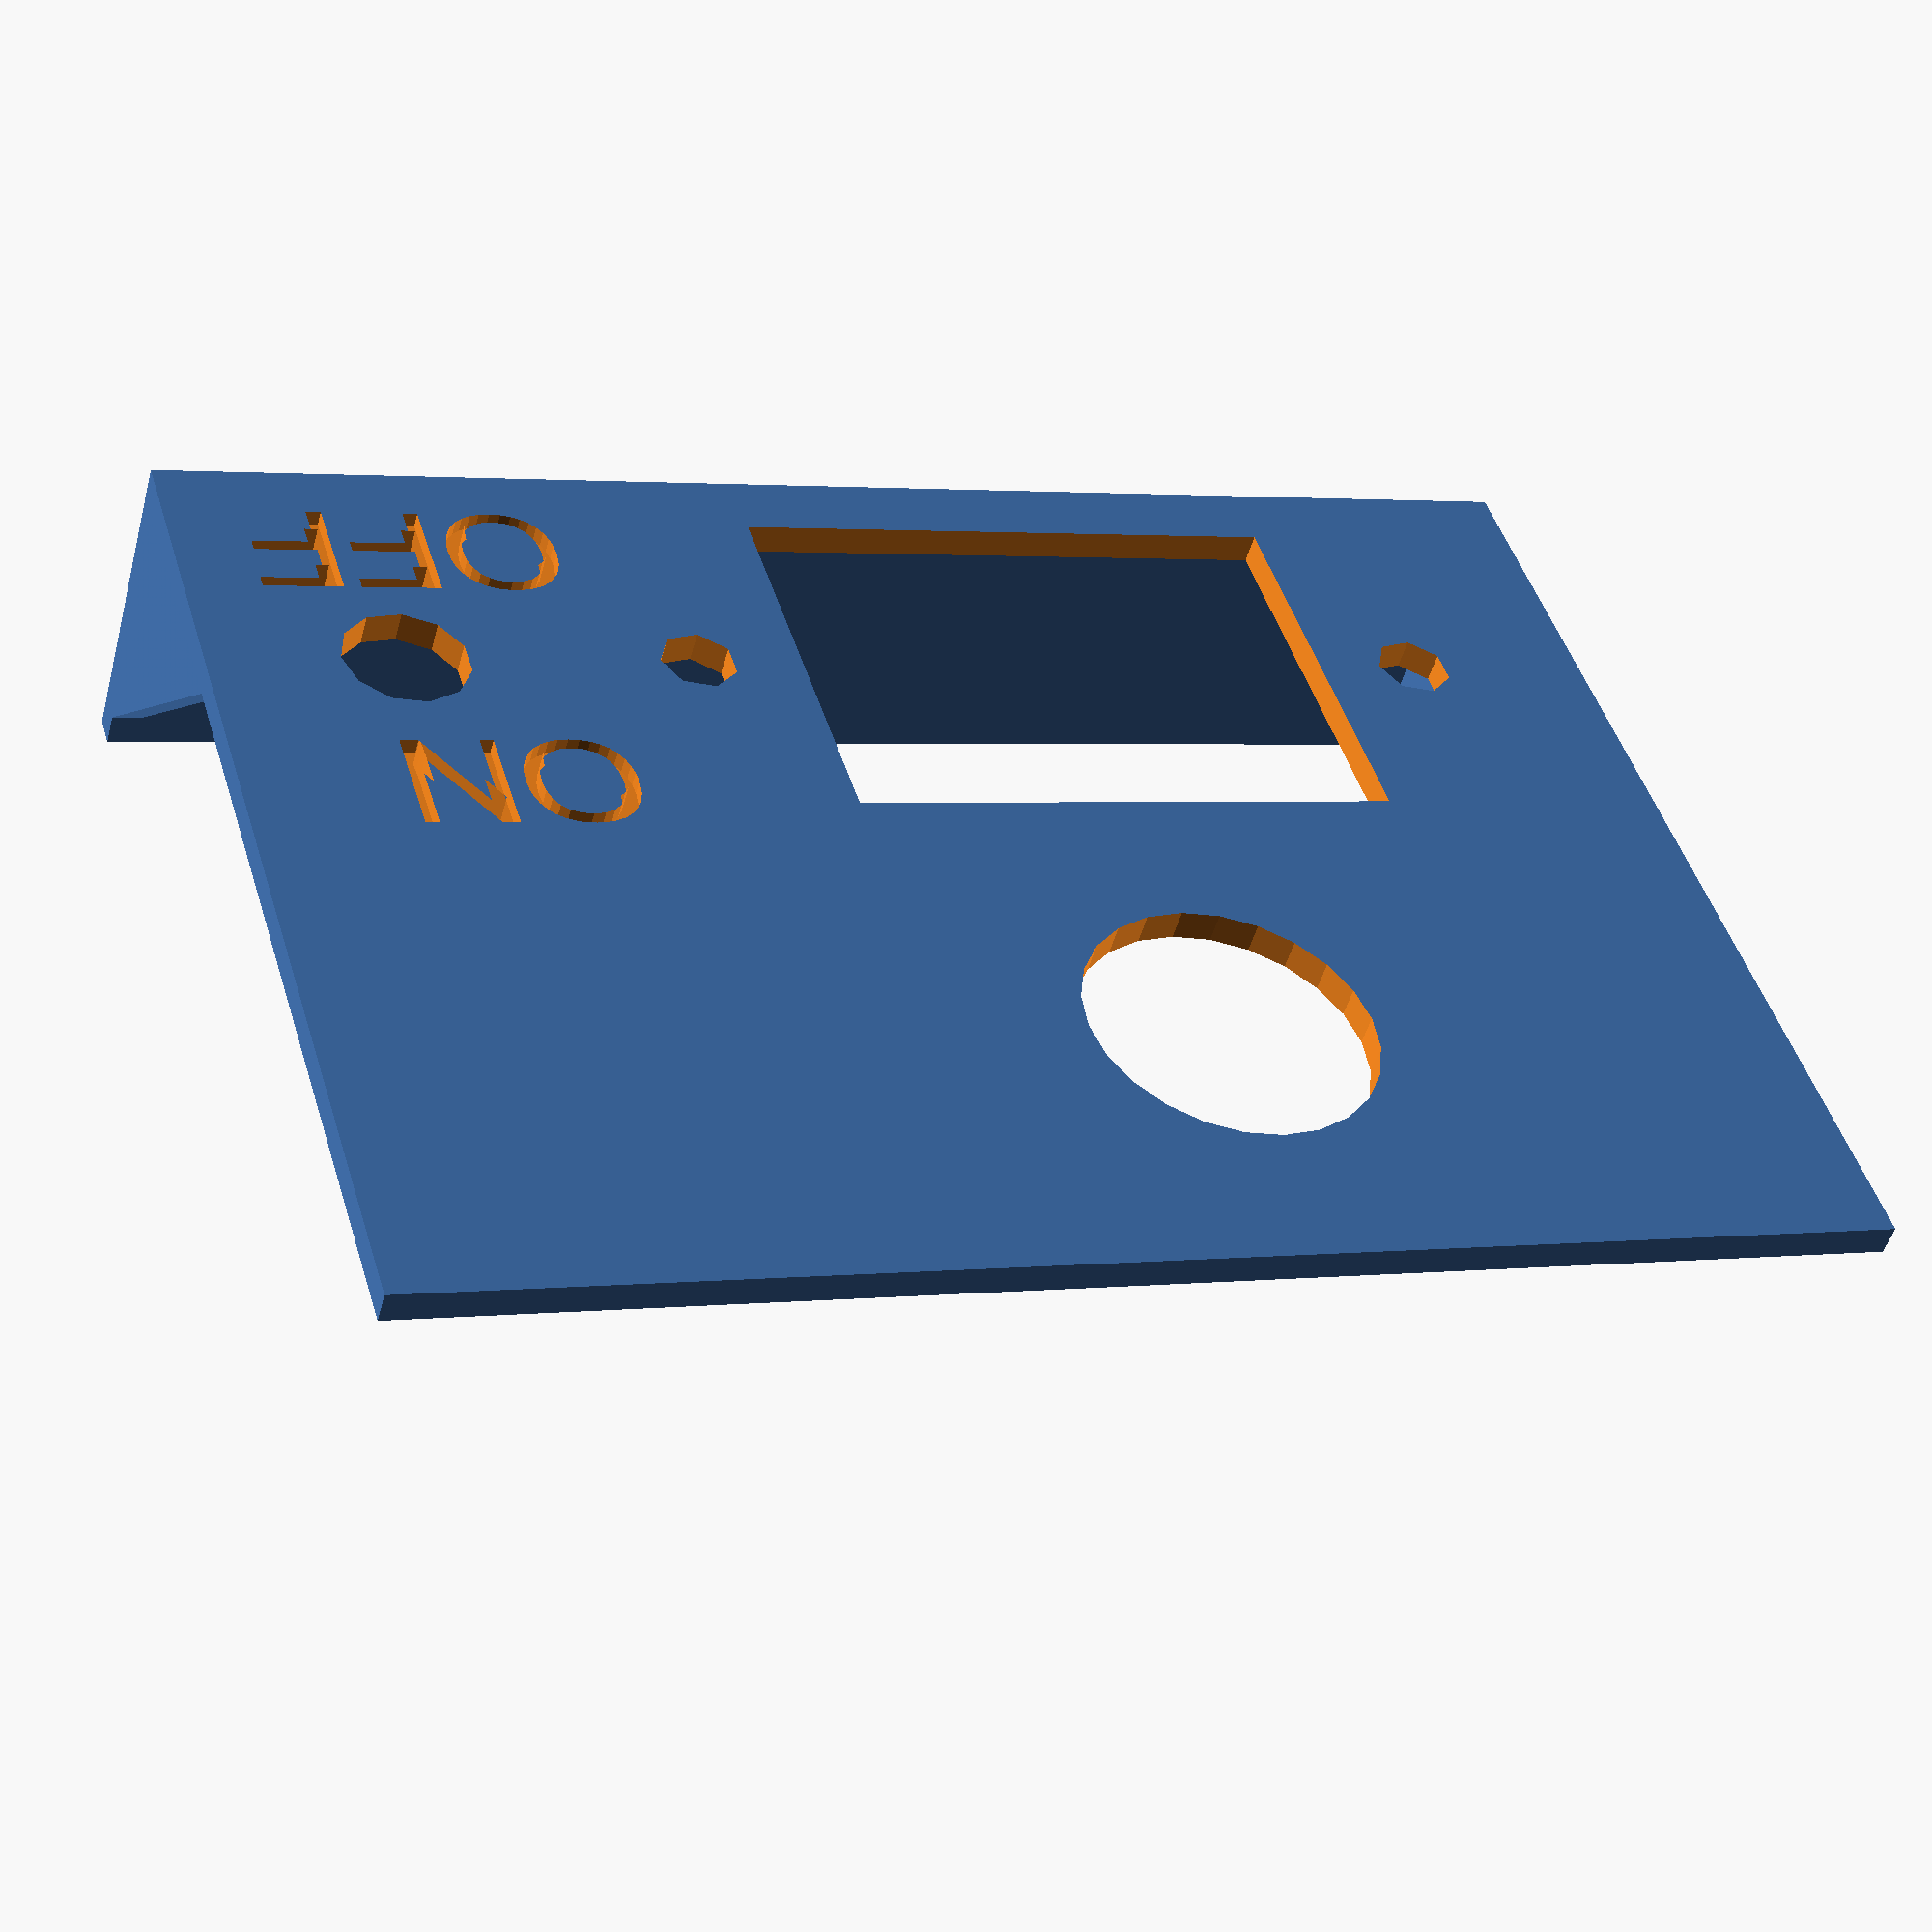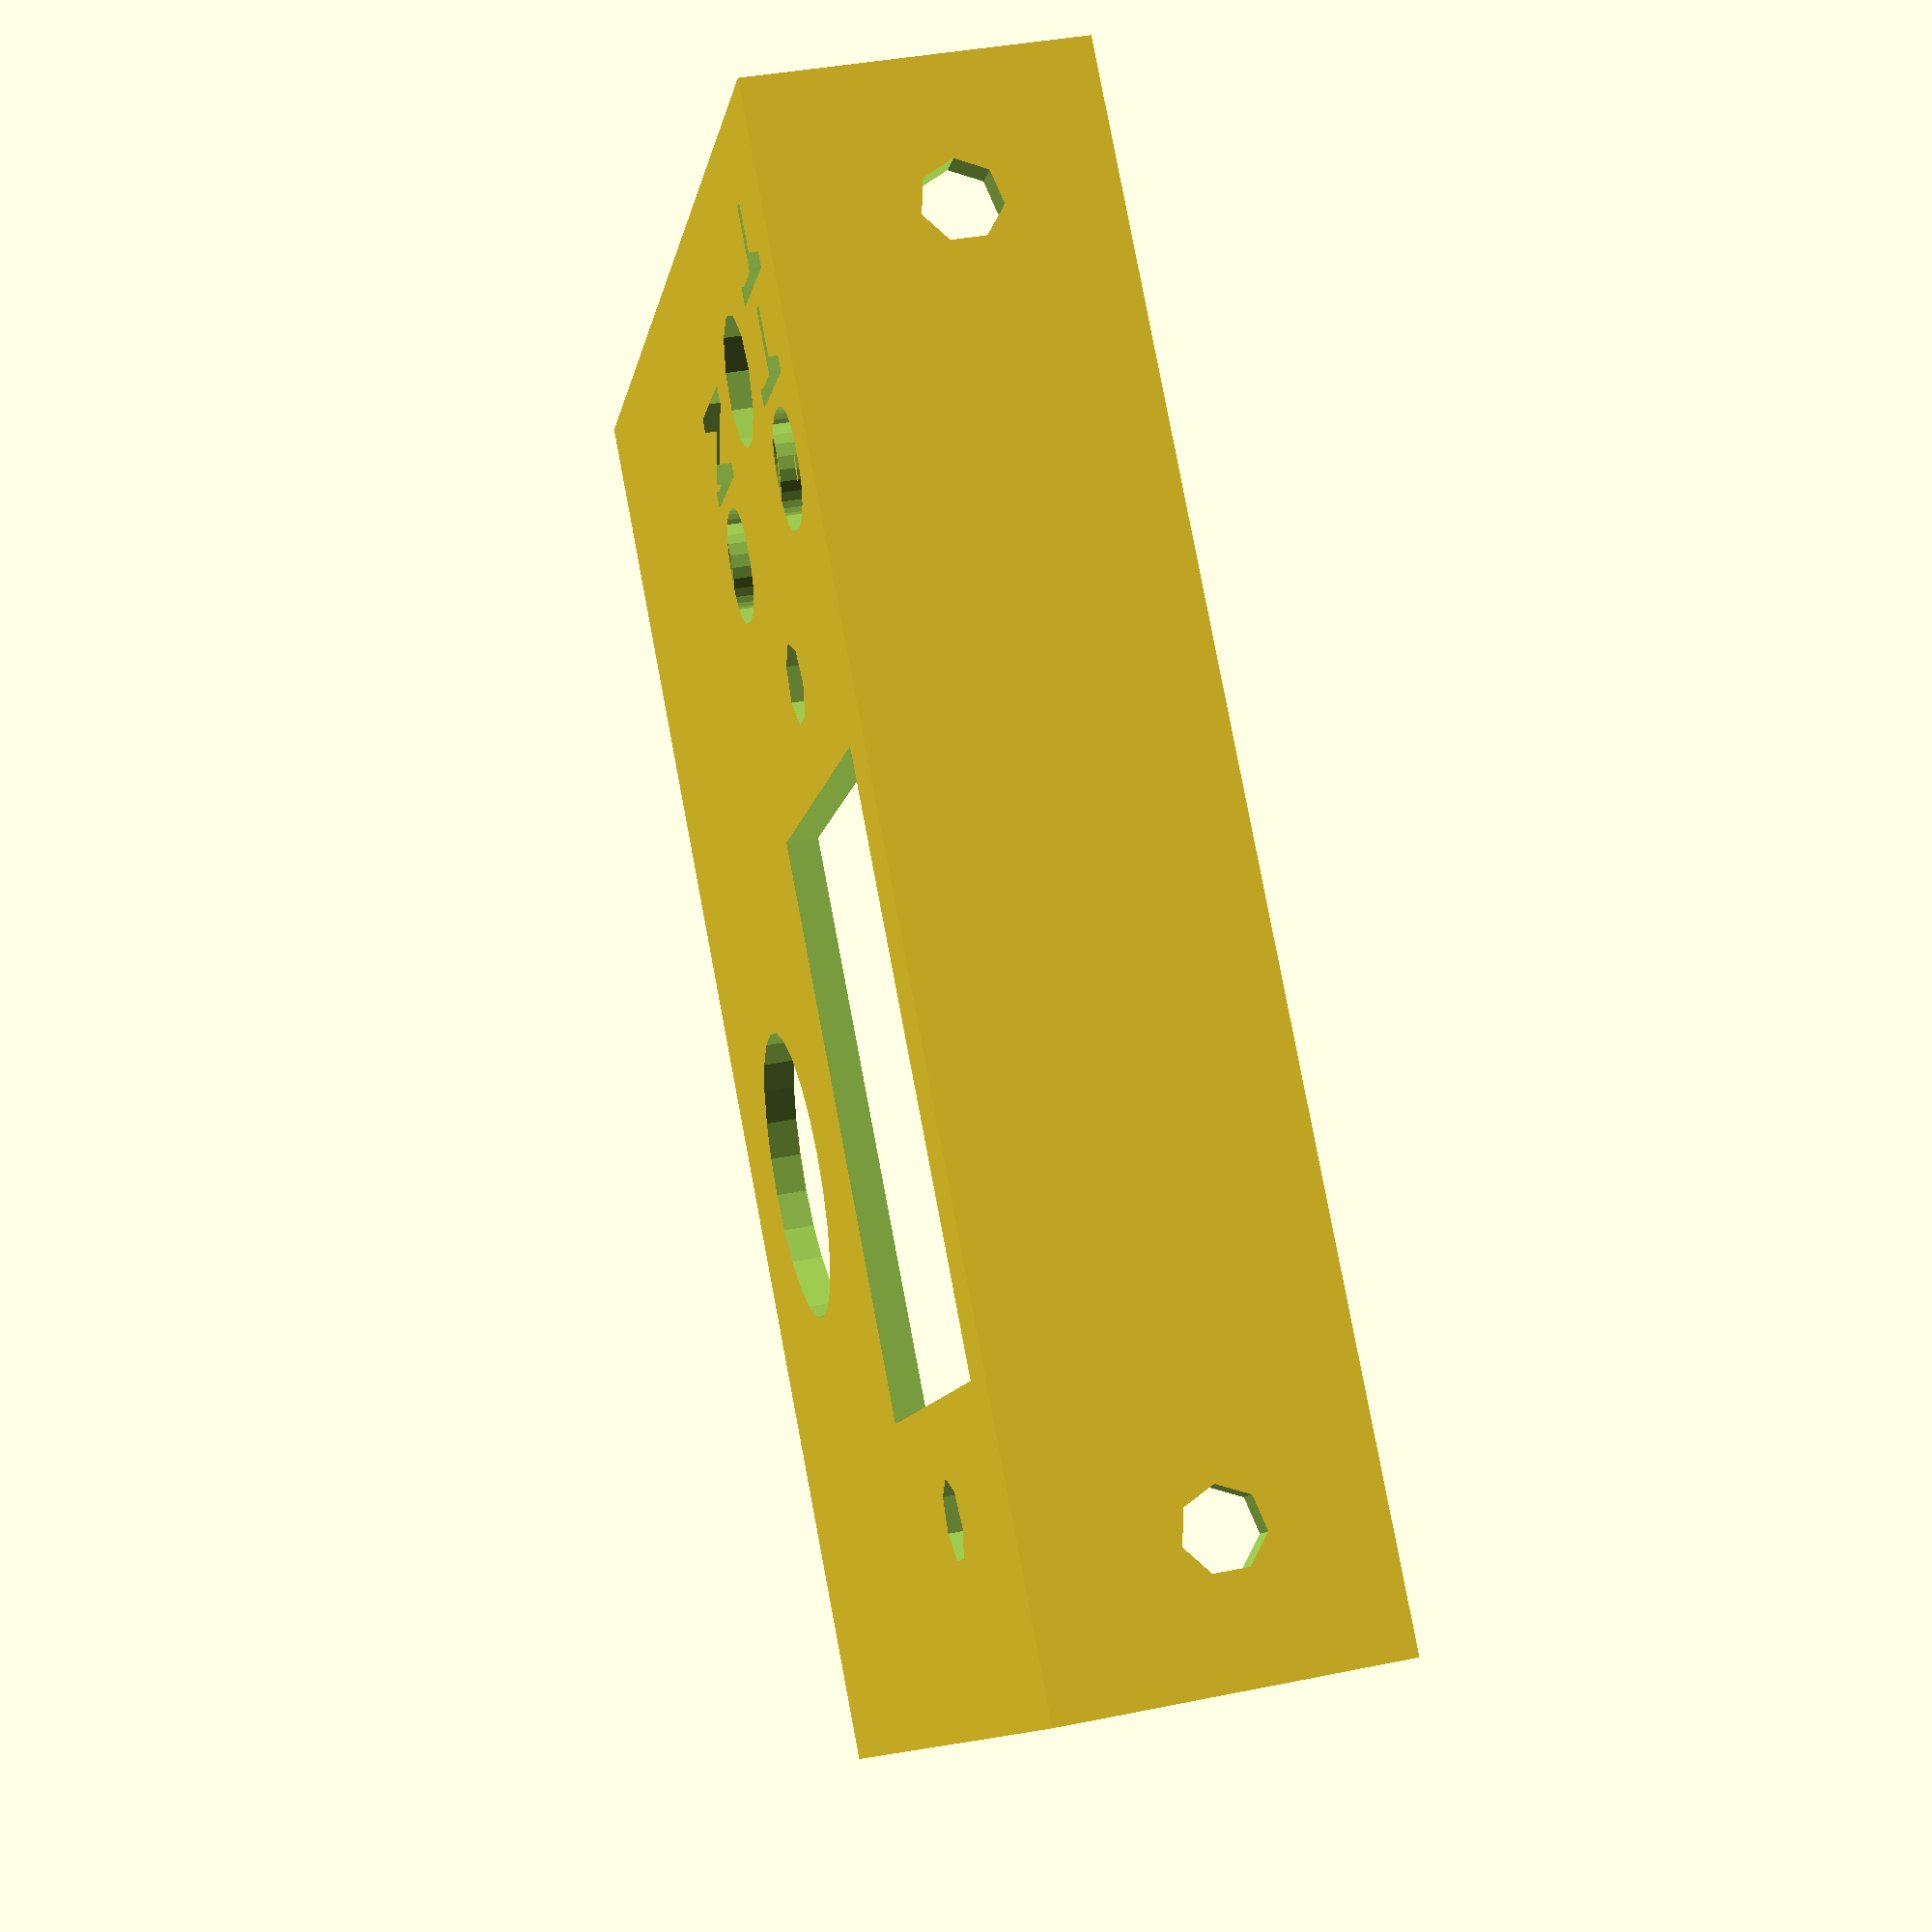
<openscad>
//
// fuse/switch bracket
//



wid = 75;
len = 55;
thk = 1.6;
wall = 15;

e = 0.1;

hole_dia = 4.0;

module hole( x, y, dia=4) {
  translate( [x, y, -e])
    cylinder( h=thk+2*e, d=dia);
}

module slot( x, y, wid, hgt) {
  translate( [x, y, -e])
     cube( [wid, hgt, thk+2*e]);
}

module righty( w, h, t) {
  linear_extrude( height=t, convexity=10) {
       polygon( [ [0,0], [w, 0], [0, h], [0, 0]]);
  }
}

module bracket() {
  difference() {
    cube( [wid, len, thk]);	/* plate */
    hole( 10, 14);
    hole( 10+40, 14);
    slot( (40-29)/2+10, 14-21/2, 29, 21);
    hole( 65, 14, 6.5);
    hole( 30, 40, 15);		/* fuse holder */
    translate( [55, 3, thk/2])
	 linear_extrude( height=thk) {
	     text( "OFF", size=6);
    }
    translate( [55, 20, thk/2])
	 linear_extrude( height=thk) {
	     text( "ON", size=6);
    }
    
		 
  }
  difference() {
    translate( [0, 0, -wall])
     cube( [wid, thk, wall+e]);
    rotate( [90, 0, 0])
      translate( [0, 0, -thk]) {
	 hole( 7, -wall/2);
	 hole( wid-7, -wall/2);
      }
  }
  translate( [0, 0, e])
  rotate( [0, 90, 0]) {
       righty( wall, wall, thk);
       translate( [0, 0, wid-thk])
	           righty( wall, wall, thk);
  }
}

bracket();

</openscad>
<views>
elev=47.9 azim=162.6 roll=344.9 proj=p view=solid
elev=142.3 azim=42.6 roll=104.7 proj=p view=wireframe
</views>
